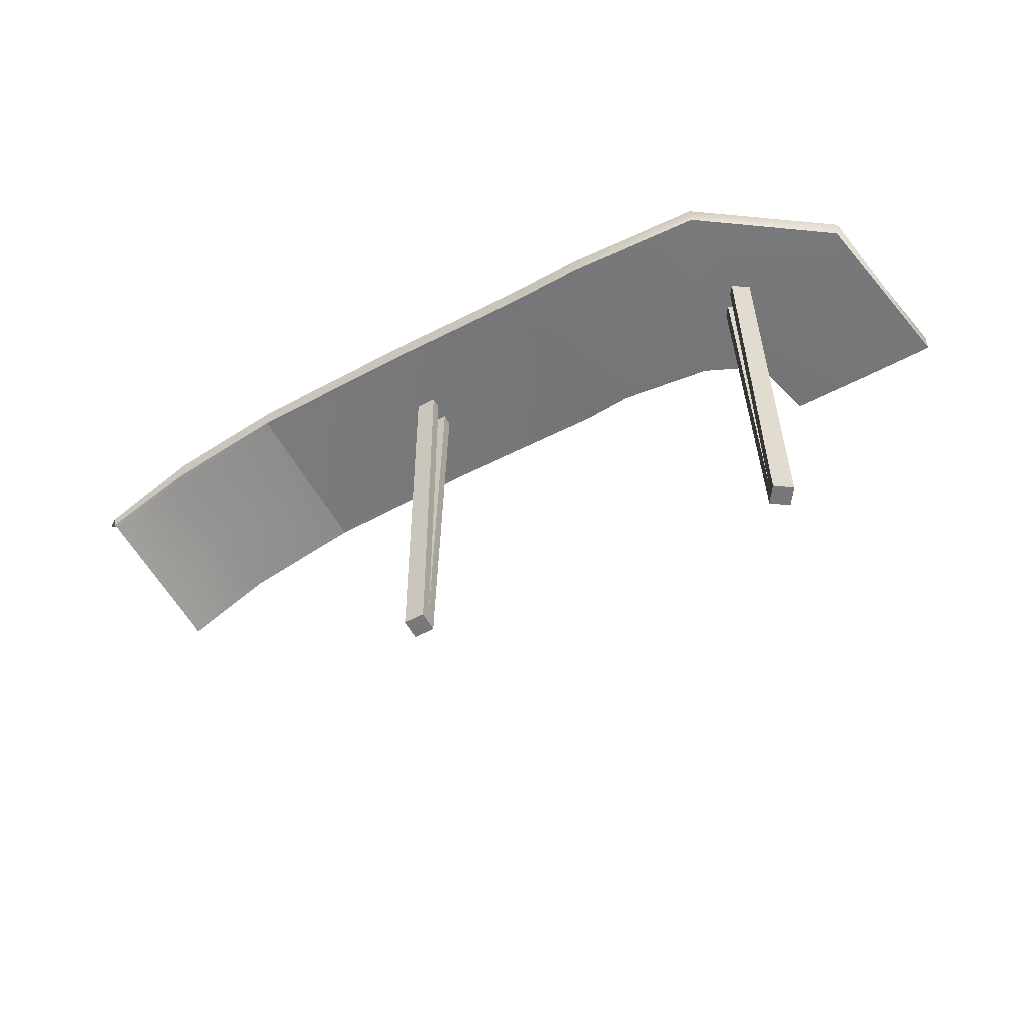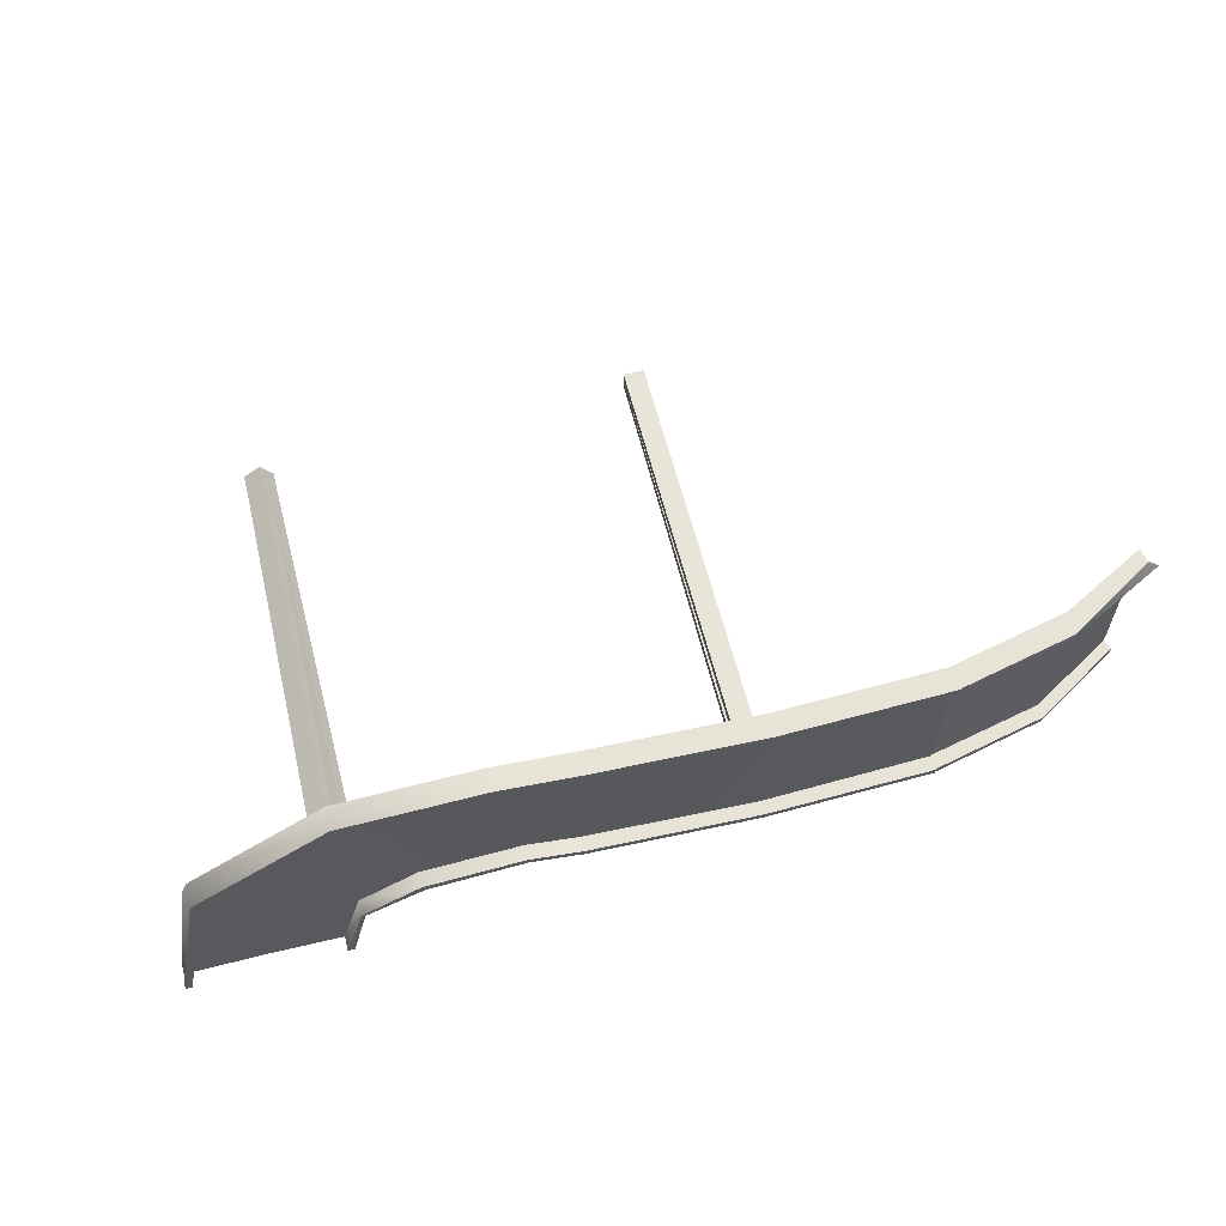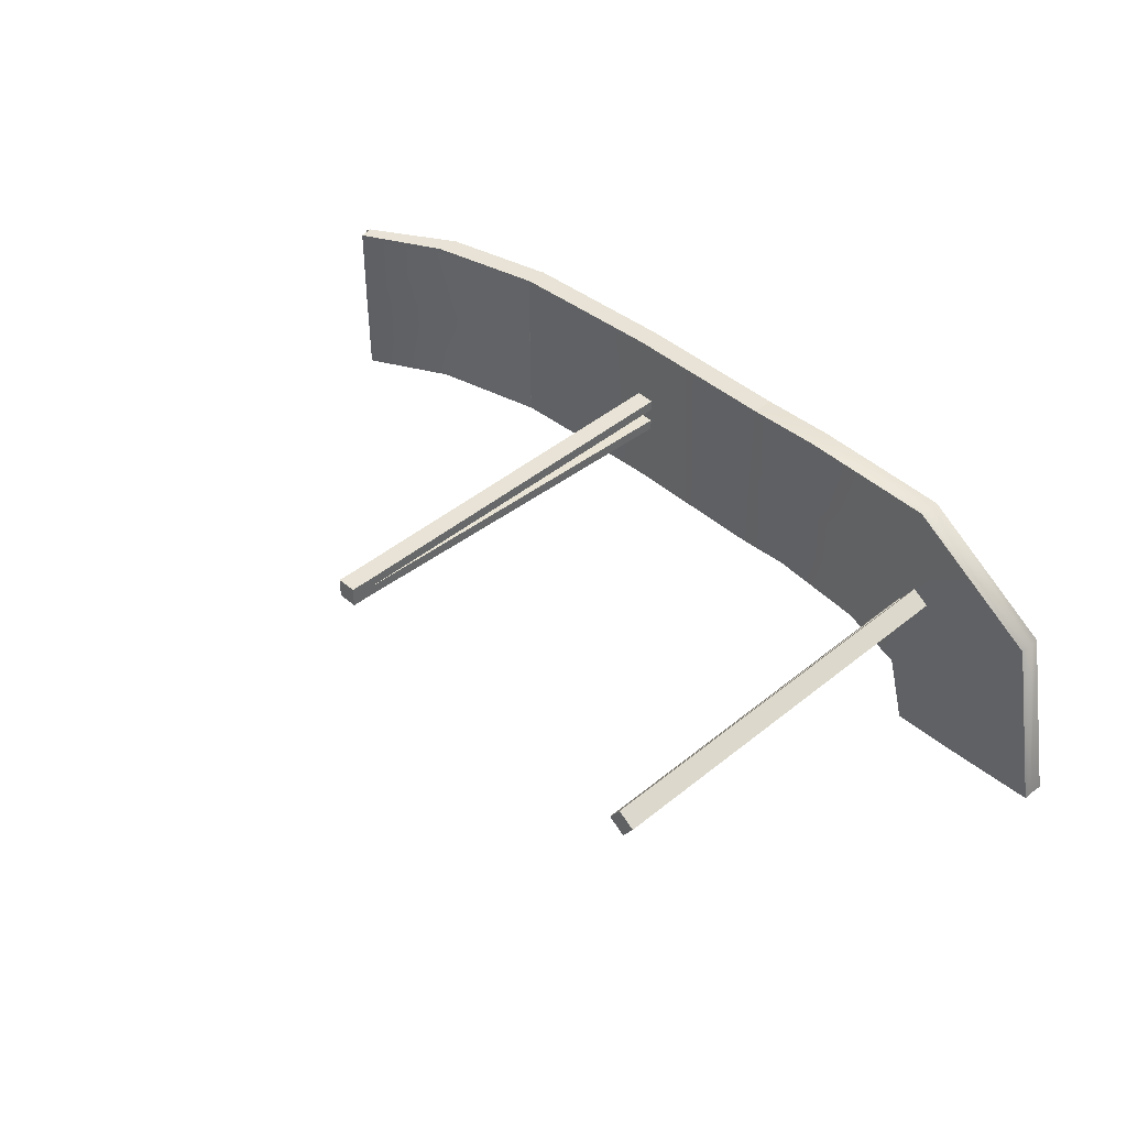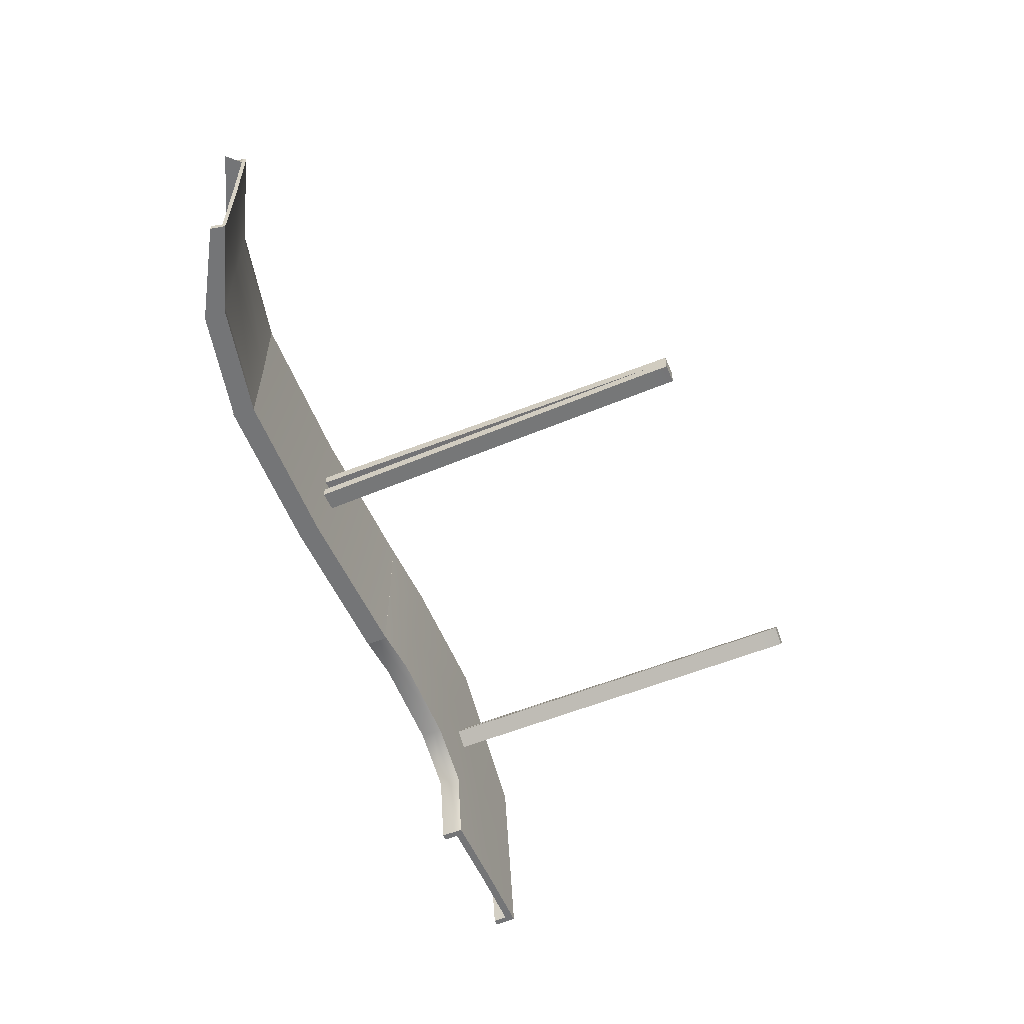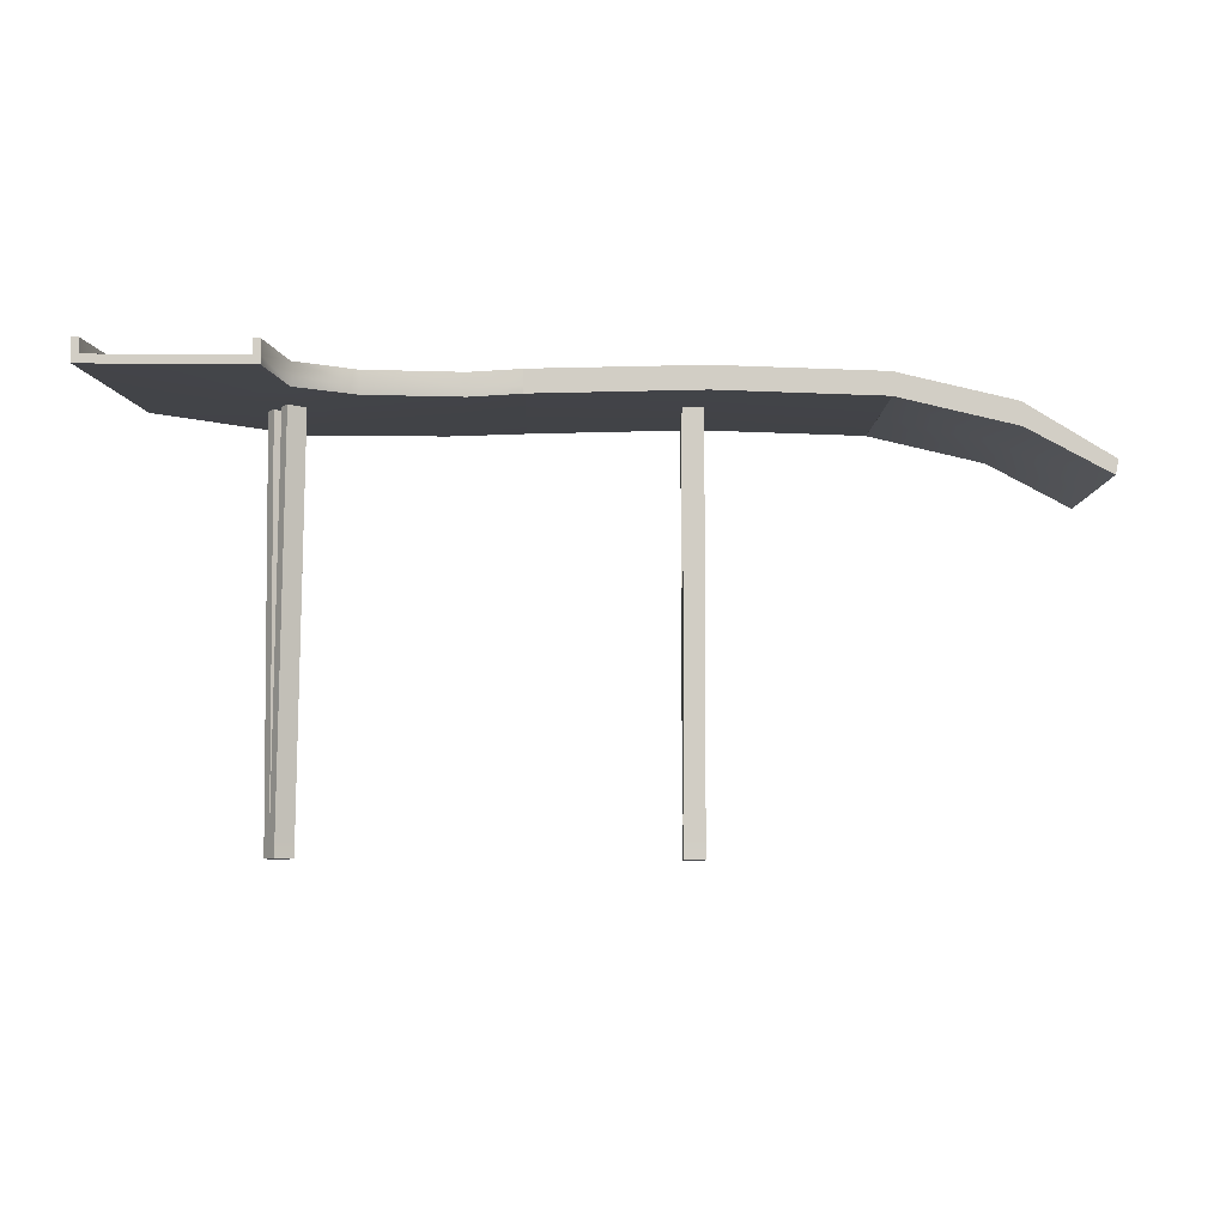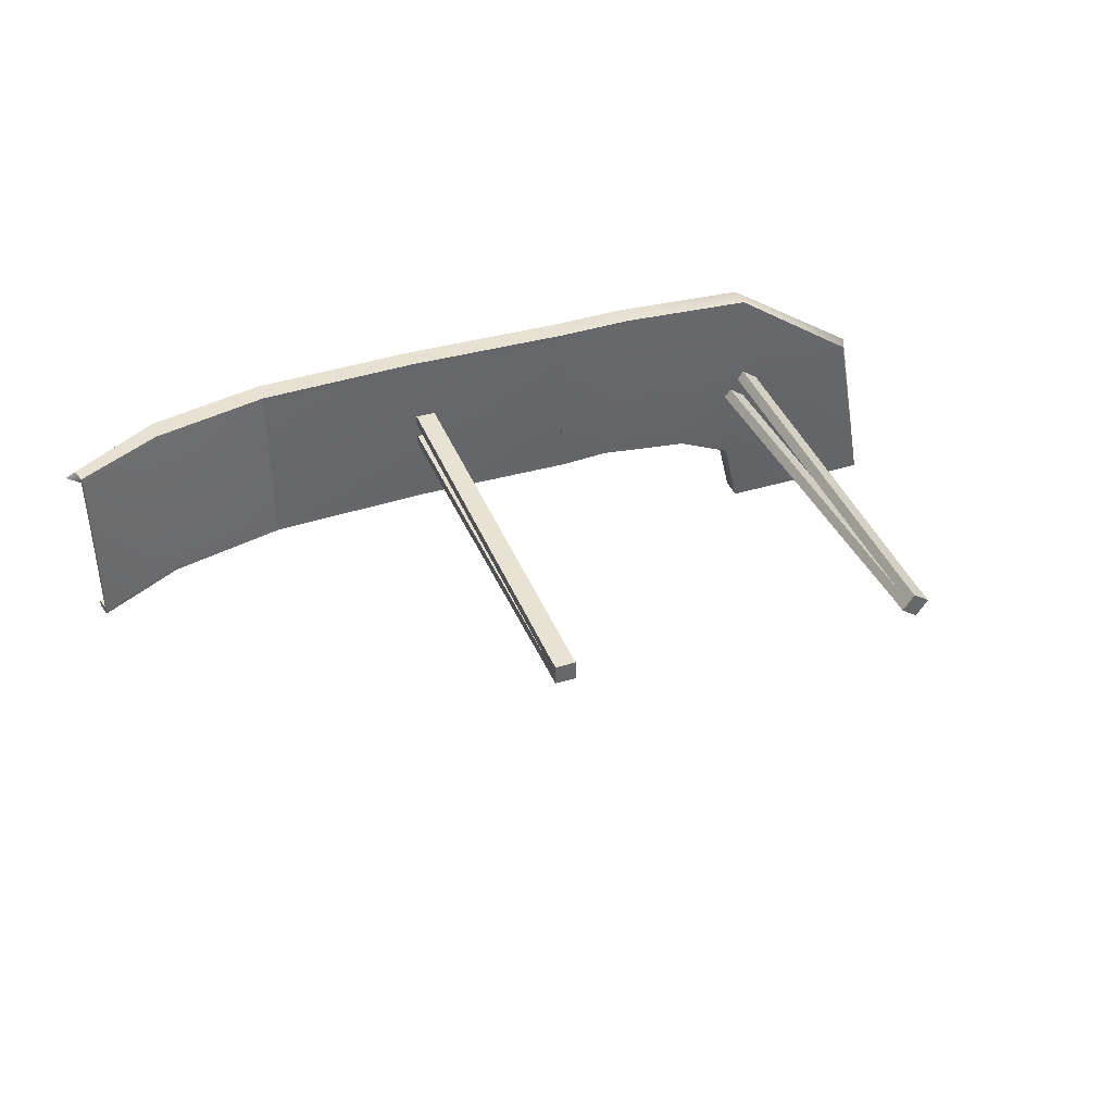
<metadata>
{"format":"obj","ext":"obj","renderer":"f3d","projection":"perspective","resolution":1024,"background":"white","views":[{"elev":-57.5,"azim":28.6,"up":"+Y"},{"elev":61.6,"azim":166.0,"up":"+Z"},{"elev":41.5,"azim":45.6,"up":"+Z"},{"elev":-56.5,"azim":-67.1,"up":"+Z"},{"elev":-7.5,"azim":178.3,"up":"+Y"},{"elev":39.4,"azim":-21.0,"up":"+Z"}]}
</metadata>
<code>
v 39.02 23.89 26.15
v 57.71 23.89 12.76
v 39.02 24.3 26.15
v 57.7 24.3 12.76
v 39.02 24.3 18.2
v 50.45 24.3 12.76
v 39.02 23.89 18.2
v 50.45 23.89 12.76
v 39.02 23.89 26.49
v 58.04 23.89 12.76
v 58.04 24.3 12.76
v 39.02 24.3 26.49
v 39.02 24.3 17.87
v 50.11 24.3 12.76
v 50.11 23.89 12.76
v 39.02 23.89 17.87
v 39.02 25.03 26.15
v 57.75 25.03 12.76
v 39.02 25.03 26.49
v 58.09 25.03 12.76
v 39.02 25.03 18.2
v 50.45 25.03 12.76
v 50.11 25.03 12.76
v 39.02 25.03 17.87
v 54.08 24.27 12.76
v 39.02 24.27 22.18
v 39.02 23.86 22.18
v 54.08 23.86 12.76
v 49.7 24.85 26.28
v 49.58 24.85 25.97
v 49.58 24.1 25.96
v 48.17 24.06 22.28
v 46.51 24.1 17.93
v 46.51 24.85 17.93
v 46.36 24.85 17.54
v 46.36 24.11 17.54
v 46.36 23.71 17.54
v 46.51 23.71 17.93
v 48.17 23.68 22.28
v 49.58 23.71 25.96
v 49.7 23.71 26.28
v 49.7 24.11 26.28
v 52.22 24.18 18.58
v 55.81 24.15 21.37
v 55.87 24.9 21.41
v 56.3 24.9 21.74
v 56.51 24.19 21.99
v 56.3 23.76 21.74
v 55.89 23.76 21.43
v 52.22 23.73 18.58
v 49.4 23.76 16.37
v 49.23 23.76 16.24
v 49.1 24.19 16.13
v 49.23 24.9 16.24
v 49.4 24.9 16.37
v 49.4 24.15 16.37
v 42.36 24.18 22.41
v 42.72 24.16 26.27
v 42.77 24.9 26.29
v 42.82 24.9 26.62
v 43.02 24.2 26.67
v 42.82 23.77 26.62
v 42.78 23.77 26.29
v 42.22 23.74 22.36
v 41.67 23.77 18.42
v 41.62 23.77 18.09
v 41.65 24.2 18.01
v 41.62 24.9 18.09
v 41.66 24.9 18.42
v 41.64 24.16 18.4
g Highwayman
f 62 41 42 61
f 58 31 32 57
f 67 36 37 66
f 64 39 40 63
f 2 28 25 4
f 26 27 1 3
f 63 40 41 62
f 2 4 11 10
f 29 30 59 60
f 3 1 9 12
f 69 34 35 68
f 6 8 15 14
f 37 38 65 66
f 7 5 13 16
f 30 31 58 59
f 3 12 19 17
f 61 42 29 60
f 11 4 18 20
f 70 33 34 69
f 6 14 23 22
f 35 36 67 68
f 13 5 21 24
f 70 57 32 33
f 7 27 26 5
f 65 38 39 64
f 25 28 8 6
f 18 45 46 20
f 4 44 45 18
f 43 44 4 25
f 56 43 25 6
f 55 56 6 22
f 54 55 22 23
f 14 53 54 23
f 52 53 14 15
f 8 51 52 15
f 50 51 8 28
f 49 50 28 2
f 48 49 2 10
f 47 48 10 11
f 46 47 11 20
f 32 31 44 43
f 45 44 31 30
f 46 45 30 29
f 29 42 47 46
f 42 41 48 47
f 41 40 49 48
f 40 39 50 49
f 39 38 51 50
f 52 51 38 37
f 37 36 53 52
f 54 53 36 35
f 35 34 55 54
f 34 33 56 55
f 33 32 43 56
f 3 58 57 26
f 59 58 3 17
f 60 59 17 19
f 12 61 60 19
f 9 62 61 12
f 1 63 62 9
f 27 64 63 1
f 7 65 64 27
f 66 65 7 16
f 13 67 66 16
f 68 67 13 24
f 21 69 68 24
f 5 70 69 21
f 26 57 70 5
v 49.72 3.367 21.32
v 50.54 3.367 20.75
v 49.72 4.338 21.32
v 50.54 4.338 20.75
v 49.15 4.338 20.5
v 49.97 4.338 19.93
v 49.15 3.367 20.5
v 49.97 3.367 19.93
v 49.43 3.367 20.91
v 49.43 4.338 20.91
v 50.26 4.338 20.34
v 50.26 3.367 20.34
v 49.22 23.73 20.6
v 50.04 23.73 20.03
v 49.73 23.73 19.58
v 48.91 23.73 20.15
v 49.95 23.73 21.65
v 50.77 23.73 21.08
v 50.46 23.73 20.63
v 49.64 23.73 21.2
g Highwayman Pillar
f 71 72 74 73
f 83 84 85 86
f 75 76 78 77
f 77 78 82 79
f 81 82 78 76
f 77 79 80 75
f 80 79 71 73
f 87 88 89 90
f 72 82 81 74
f 79 82 72 71
f 80 81 84 83
f 81 76 85 84
f 76 75 86 85
f 75 80 83 86
f 73 74 88 87
f 74 81 89 88
f 81 80 90 89
f 80 73 87 90
v 30.8 3.353 22.74
v 31.8 3.353 22.74
v 30.8 4.353 22.74
v 31.8 4.353 22.74
v 30.8 4.353 21.74
v 31.8 4.353 21.74
v 30.8 3.353 21.74
v 31.8 3.353 21.74
v 30.8 3.353 22.24
v 30.8 4.353 22.24
v 31.8 4.353 22.24
v 31.8 3.353 22.24
v 30.8 24.31 21.87
v 31.8 24.31 21.87
v 31.8 24.31 21.32
v 30.8 24.31 21.32
v 30.8 24.31 23.14
v 31.8 24.31 23.14
v 31.8 24.31 22.6
v 30.8 24.31 22.6
g Highwayman Pillar4
f 91 92 94 93
f 103 104 105 106
f 95 96 98 97
f 97 98 102 99
f 101 102 98 96
f 97 99 100 95
f 100 99 91 93
f 107 108 109 110
f 92 102 101 94
f 99 102 92 91
f 100 101 104 103
f 101 96 105 104
f 96 95 106 105
f 95 100 103 106
f 93 94 108 107
f 94 101 109 108
f 101 100 110 109
f 100 93 107 110
v 22.45 23.89 26.15
v 39.12 23.89 26.15
v 22.45 24.3 26.15
v 39.12 24.3 26.15
v 22.45 24.3 18.2
v 39.12 24.3 18.2
v 22.45 23.89 18.2
v 39.12 23.89 18.2
v 22.45 23.89 26.49
v 39.12 23.89 26.49
v 39.12 24.3 26.49
v 22.45 24.3 26.49
v 22.45 24.3 17.87
v 39.12 24.3 17.87
v 39.12 23.89 17.87
v 22.45 23.89 17.87
v 22.45 25.03 26.15
v 39.12 25.03 26.15
v 22.45 25.03 26.49
v 39.12 25.03 26.49
v 22.45 25.03 18.2
v 39.12 25.03 18.2
v 39.12 25.03 17.87
v 22.45 25.03 17.87
v 39.12 24.27 22.18
v 22.45 24.27 22.18
v 22.45 23.86 22.18
v 39.12 23.86 22.18
v 30.78 25.26 26.49
v 30.78 25.26 26.15
v 30.78 24.58 26.15
v 30.78 24.55 22.18
v 30.78 24.58 18.2
v 30.78 25.26 18.2
v 30.78 25.26 17.87
v 30.78 24.56 17.87
v 30.78 24.13 17.87
v 30.78 24.13 18.2
v 30.78 24.1 22.18
v 30.78 24.13 26.15
v 30.78 24.13 26.49
v 30.78 24.56 26.49
g Highwayman HighwayStraight
f 119 151 152 122
f 113 141 142 136
f 123 146 147 126
f 137 149 150 111
f 112 138 135 114
f 136 137 111 113
f 111 150 151 119
f 112 114 121 120
f 139 140 127 129
f 113 111 119 122
f 131 144 145 134
f 116 118 125 124
f 147 148 117 126
f 117 115 123 126
f 140 141 113 127
f 113 122 129 127
f 122 152 139 129
f 121 114 128 130
f 115 143 144 131
f 116 124 133 132
f 145 146 123 134
f 123 115 131 134
f 136 142 143 115
f 117 137 136 115
f 117 148 149 137
f 135 138 118 116
f 128 140 139 130
f 114 141 140 128
f 142 141 114 135
f 143 142 135 116
f 144 143 116 132
f 145 144 132 133
f 124 146 145 133
f 147 146 124 125
f 118 148 147 125
f 149 148 118 138
f 150 149 138 112
f 151 150 112 120
f 152 151 120 121
f 139 152 121 130
v 12.71 20.34 26.15
v 22.61 23.89 26.15
v 12.67 20.55 26.15
v 22.61 24.3 26.15
v 12.67 20.55 18.2
v 22.61 24.3 18.2
v 12.71 20.34 18.2
v 22.61 23.89 18.2
v 12.66 20.36 26.49
v 22.61 23.89 26.49
v 22.61 24.3 26.49
v 12.63 20.59 26.49
v 12.63 20.59 17.87
v 22.61 24.3 17.87
v 22.61 23.89 17.87
v 12.66 20.36 17.87
v 12.02 21.2 26.15
v 22.61 25.03 26.15
v 12.52 21.09 26.49
v 22.61 25.03 26.49
v 12.52 21.08 18.2
v 22.61 25.03 18.2
v 22.61 25.03 17.87
v 12.52 21.09 17.87
v 22.61 24.27 22.18
v 12.68 20.53 22.18
v 12.72 20.32 22.18
v 22.61 23.86 22.18
v 16.85 23.71 26.49
v 16.85 23.71 26.15
v 16.83 23.02 26.15
v 16.83 22.99 22.18
v 16.83 23.02 18.2
v 16.85 23.71 18.2
v 16.85 23.71 17.87
v 16.83 23 17.87
v 16.81 22.56 17.87
v 16.81 22.57 18.2
v 16.81 22.53 22.18
v 16.81 22.57 26.15
v 16.81 22.56 26.49
v 16.83 23 26.49
g Highwayman HighwayDown
f 161 193 194 164
f 155 183 184 178
f 165 188 189 168
f 179 191 192 153
f 154 180 177 156
f 178 179 153 155
f 153 192 193 161
f 154 156 163 162
f 181 182 169 171
f 155 153 161 164
f 173 186 187 176
f 158 160 167 166
f 189 190 159 168
f 159 157 165 168
f 182 183 155 169
f 155 164 171 169
f 164 194 181 171
f 163 156 170 172
f 157 185 186 173
f 158 166 175 174
f 187 188 165 176
f 165 157 173 176
f 178 184 185 157
f 159 179 178 157
f 159 190 191 179
f 177 180 160 158
f 170 182 181 172
f 156 183 182 170
f 184 183 156 177
f 185 184 177 158
f 186 185 158 174
f 187 186 174 175
f 166 188 187 175
f 189 188 166 167
f 160 190 189 167
f 191 190 160 180
f 192 191 180 154
f 193 192 154 162
f 194 193 162 163
f 181 194 163 172

</code>
